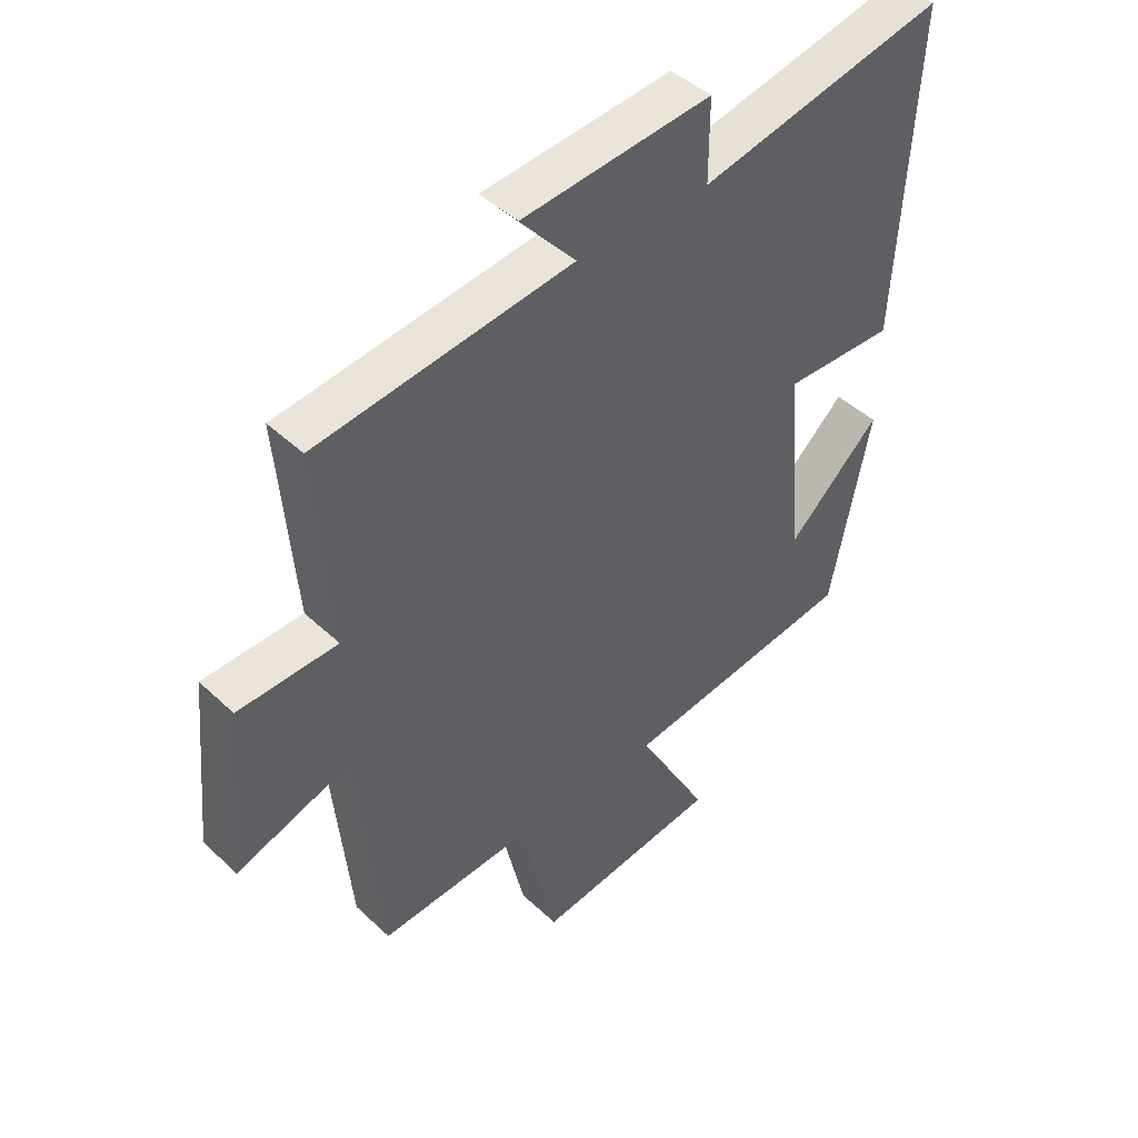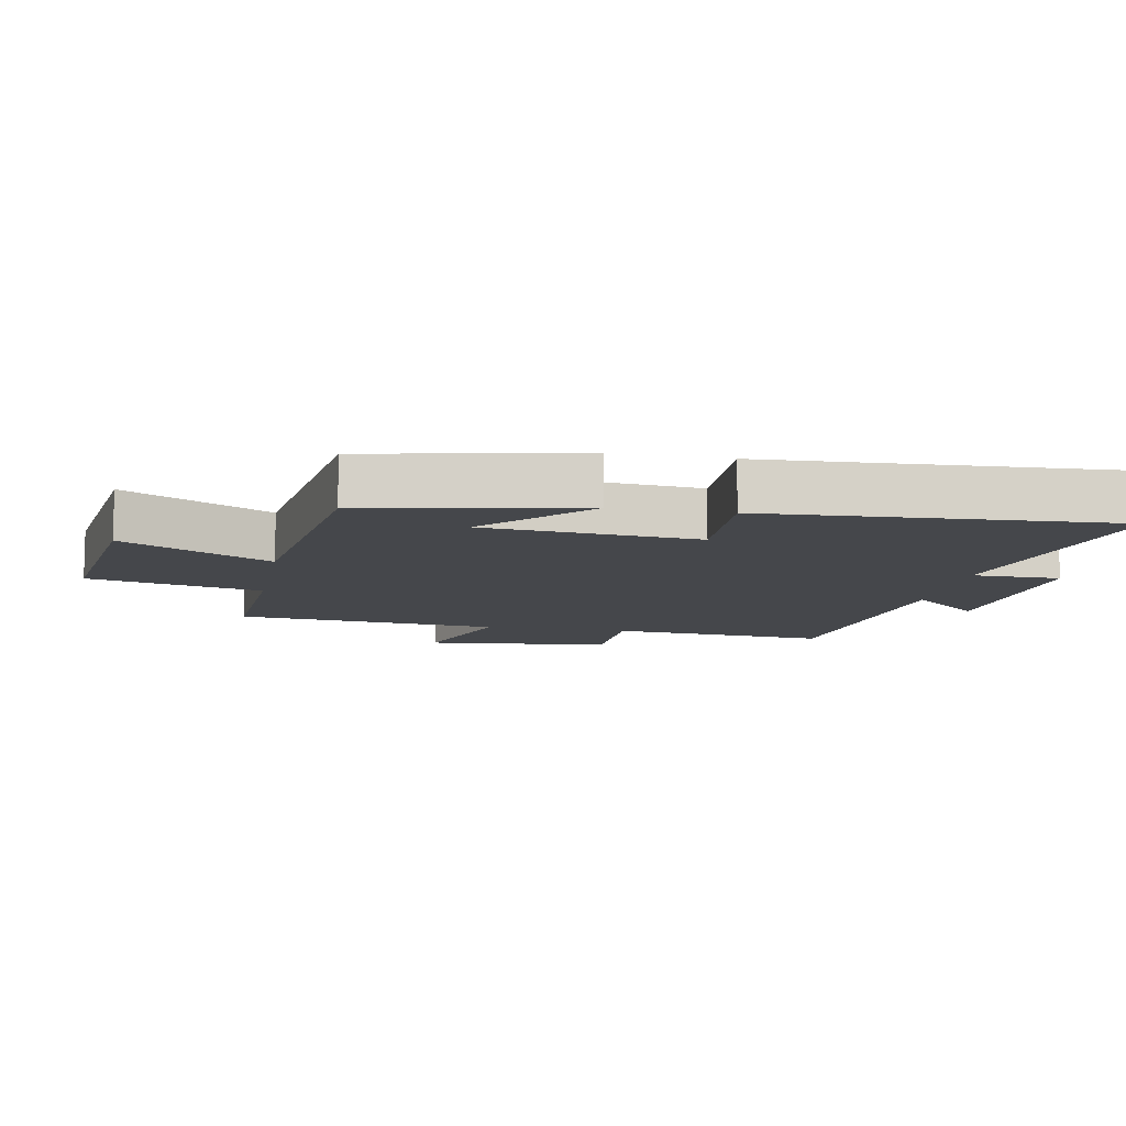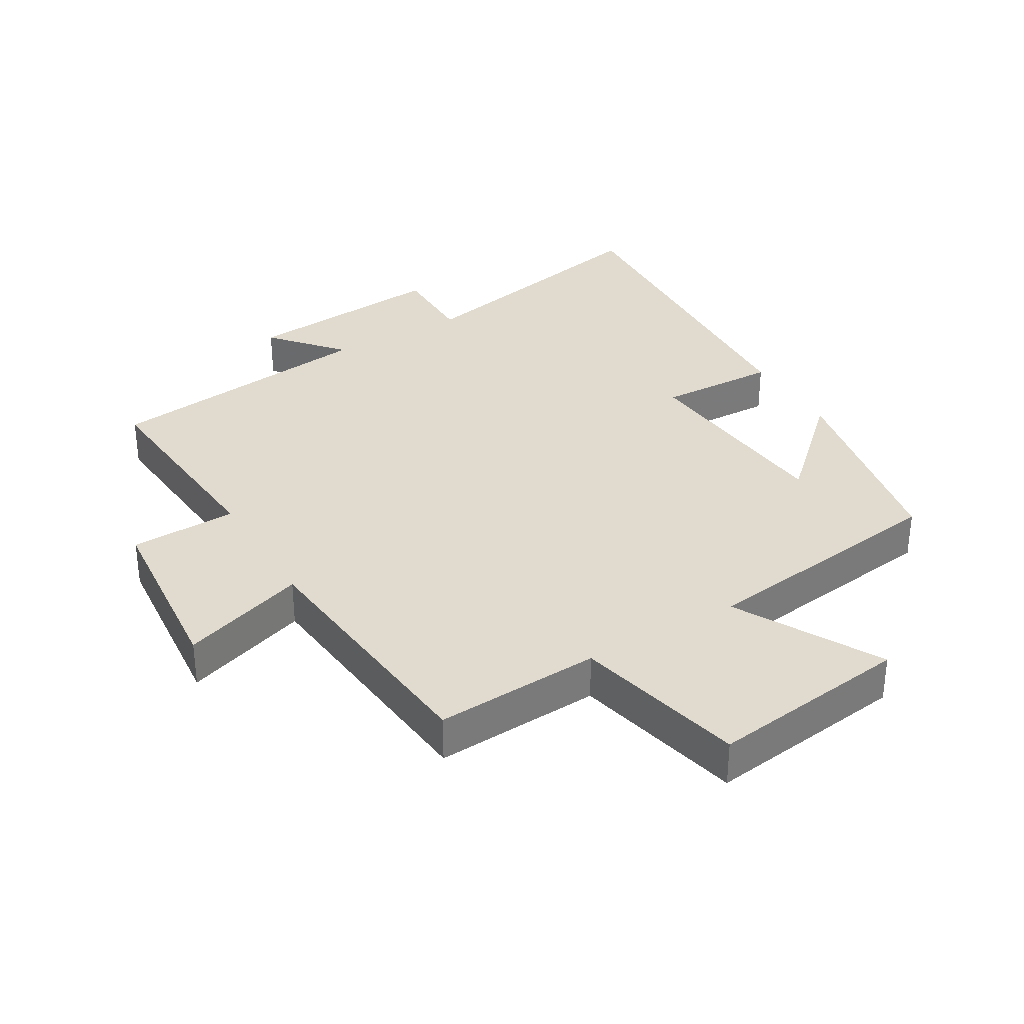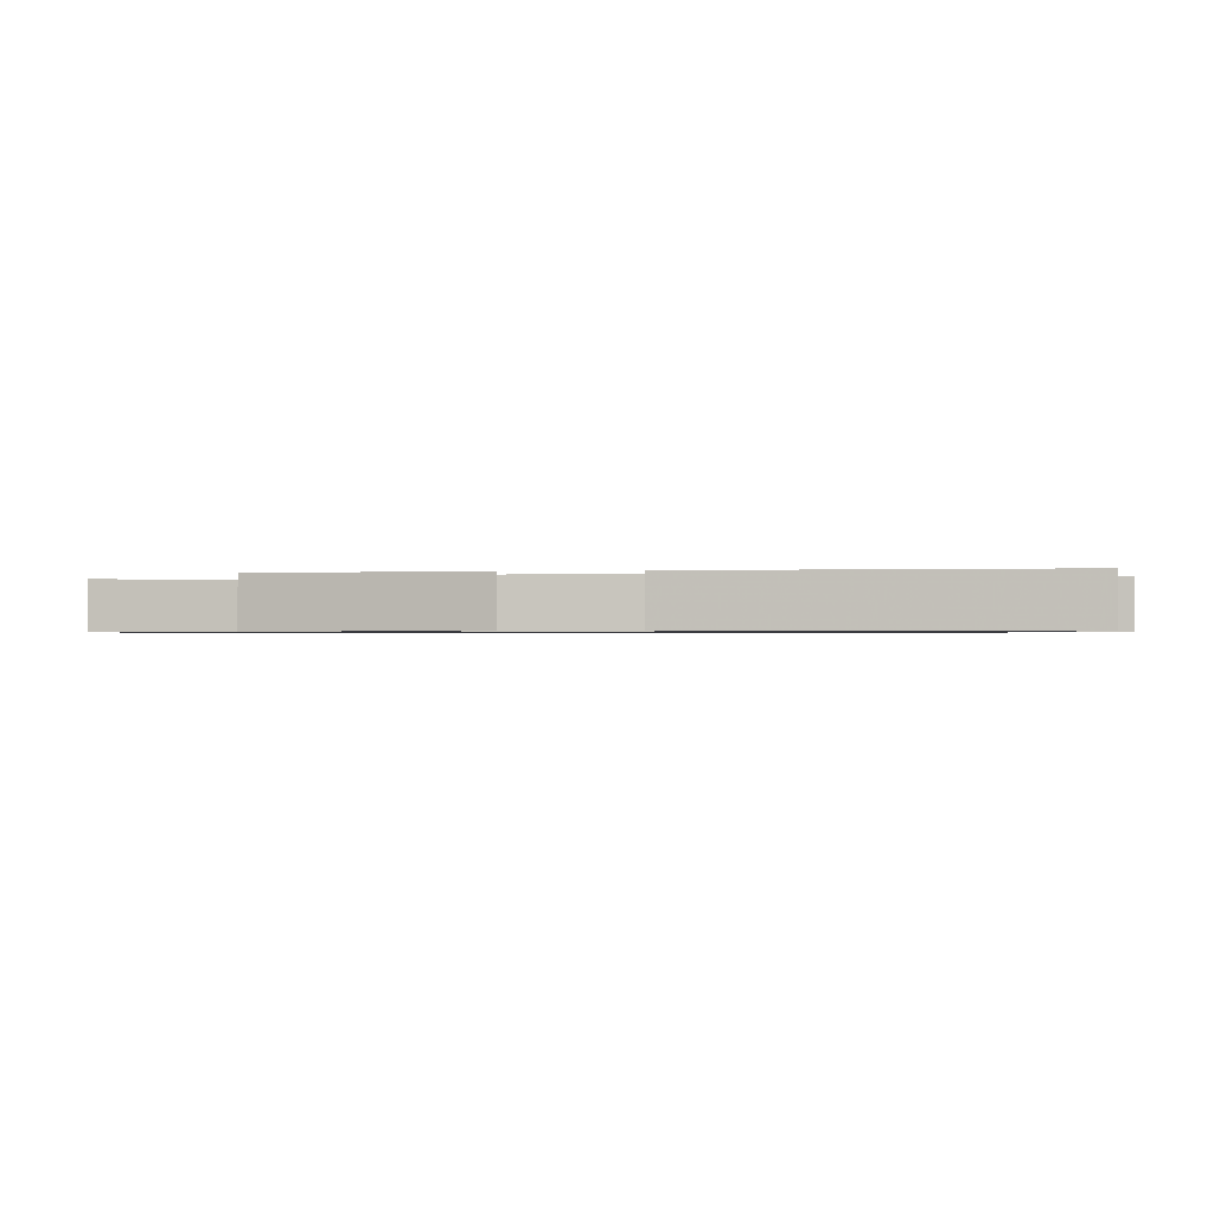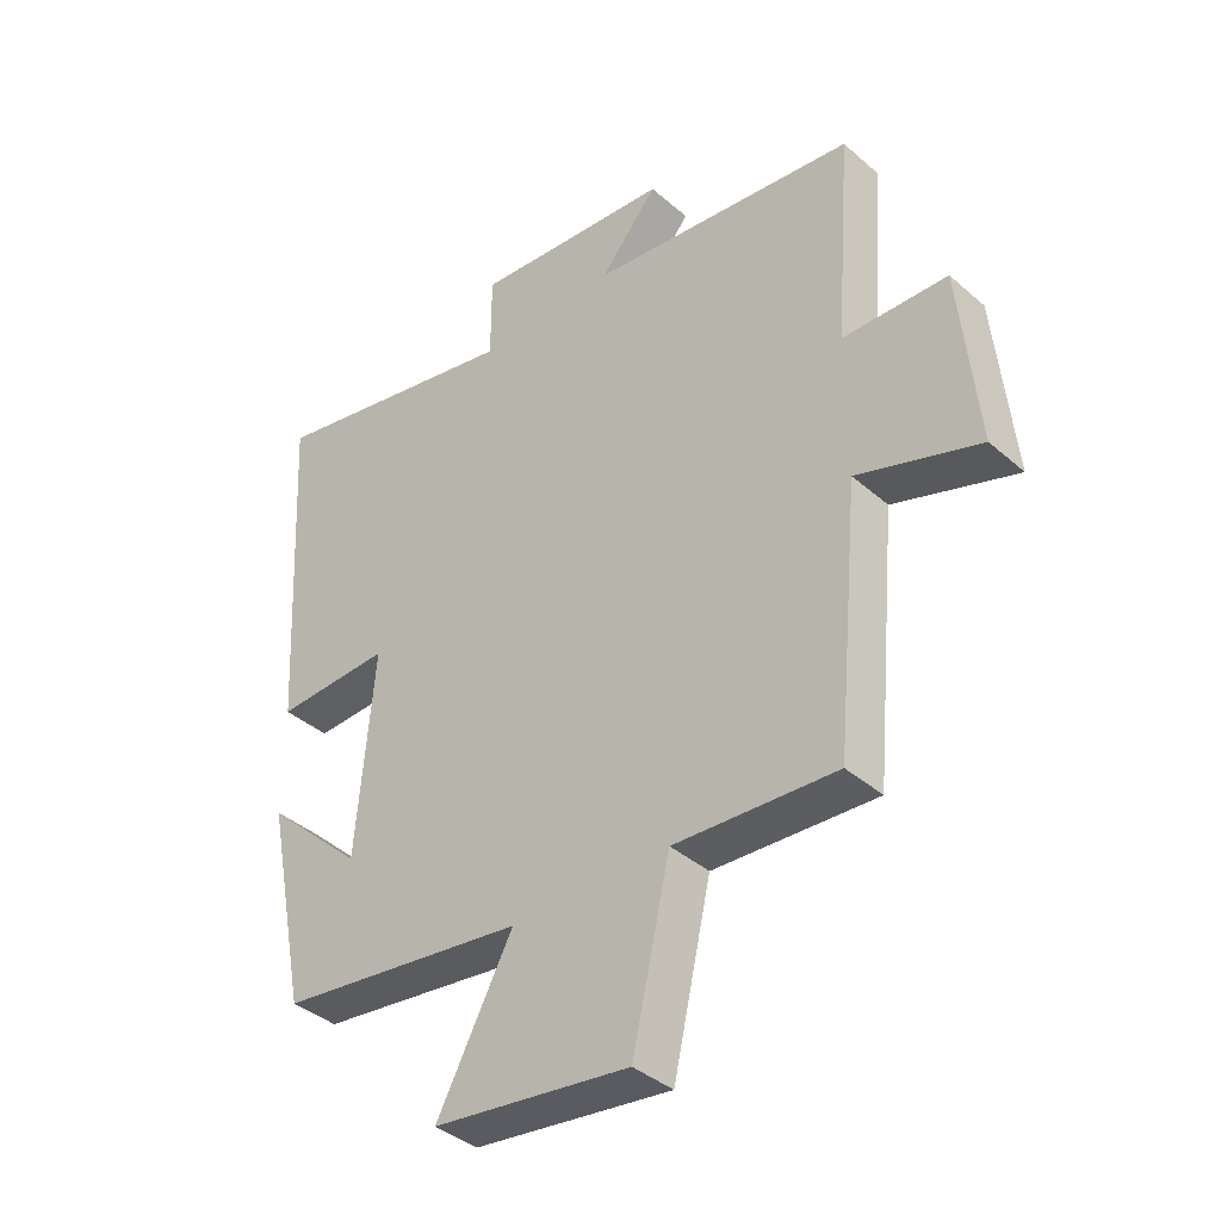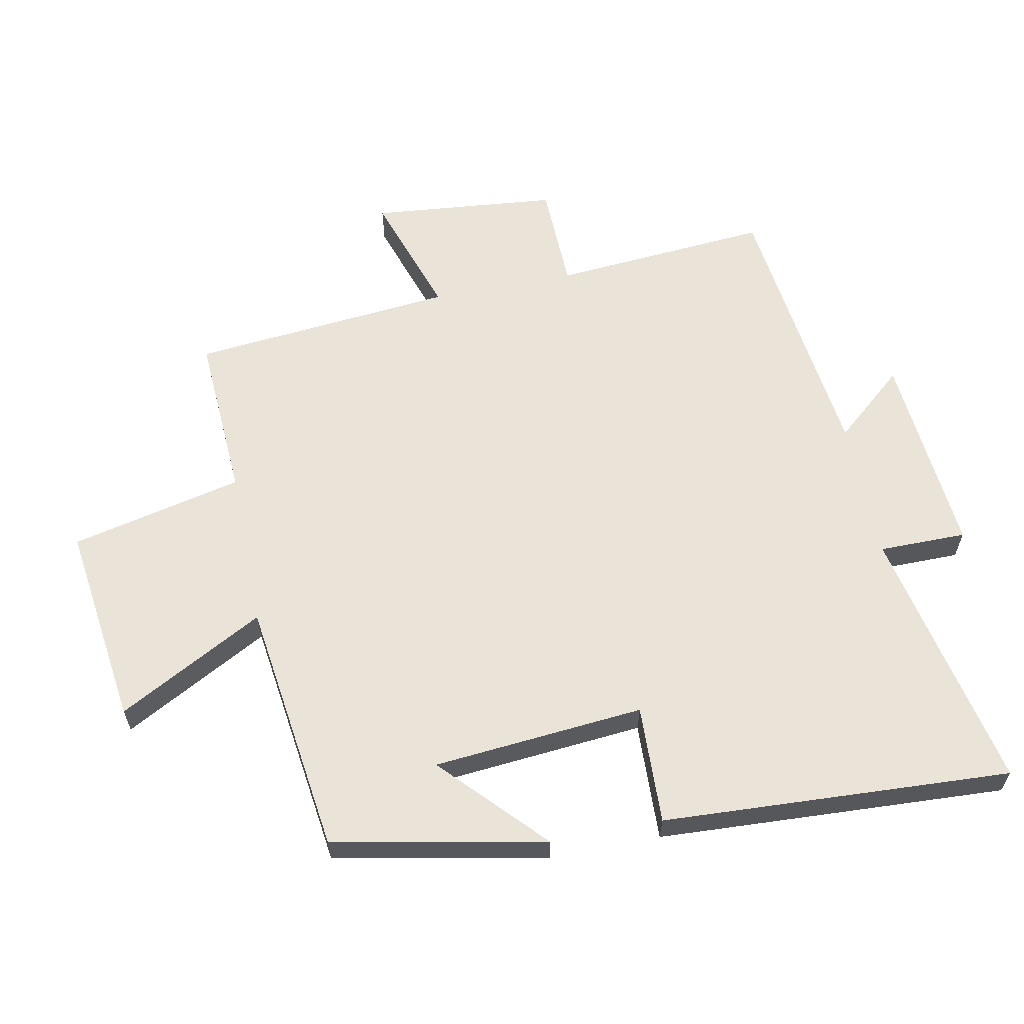
<metadata>
{"format":"obj","ext":"obj","renderer":"f3d","projection":"perspective","resolution":1024,"background":"white","views":[{"elev":45.1,"azim":137.2,"up":"+Z"},{"elev":-10.2,"azim":-100.7,"up":"+Y"},{"elev":33.7,"azim":149.3,"up":"+Y"},{"elev":-0.7,"azim":-83.1,"up":"+Y"},{"elev":-38.8,"azim":42.6,"up":"+Z"},{"elev":61.1,"azim":-101.3,"up":"+Y"}]}
</metadata>
<code>
v -0.435 0.07 -0.449
v -0.5 0.07 -0.123
v -0.345 0.07 -0.268
v -0.317 0.07 0.056
v -0.5 0.07 0.049
v -0.529 0.07 0.584
v -0.12 0.07 0.5
v -0.12 0.07 0.634
v 0.194 0.07 0.608
v 0.102 0.07 0.5
v 0.526 0.07 0.45
v 0.5 0.07 0.116
v 0.665 0.07 0.112
v 0.693 0.07 -0.174
v 0.5 0.07 -0.11
v 0.462 0.07 -0.514
v 0.206 0.07 -0.5
v 0.146 0.07 -0.764
v -0.164 0.07 -0.724
v -0.044 0.07 -0.5
v -0.435 0 -0.449
v -0.5 0 -0.123
v -0.345 0 -0.268
v -0.317 0 0.056
v -0.5 0 0.049
v -0.529 0 0.584
v -0.12 0 0.5
v -0.12 0 0.634
v 0.194 0 0.608
v 0.102 0 0.5
v 0.526 0 0.45
v 0.5 0 0.116
v 0.665 0 0.112
v 0.693 0 -0.174
v 0.5 0 -0.11
v 0.462 0 -0.514
v 0.206 0 -0.5
v 0.146 0 -0.764
v -0.164 0 -0.724
v -0.044 0 -0.5
f 17 18 19 20
f 17 20 1
f 15 16 17 1
f 12 13 14 15
f 12 15 1
f 10 11 12 1
f 7 8 9 10
f 4 5 6 7
f 3 4 7 10
f 1 2 3
f 1 3 10
f 40 39 38 37
f 21 40 37
f 21 37 36 35
f 35 34 33 32
f 21 35 32
f 21 32 31 30
f 30 29 28 27
f 27 26 25 24
f 30 27 24 23
f 23 22 21
f 30 23 21
f 1 21 22 2
f 2 22 23 3
f 3 23 24 4
f 4 24 25 5
f 5 25 26 6
f 6 26 27 7
f 7 27 28 8
f 8 28 29 9
f 9 29 30 10
f 10 30 31 11
f 11 31 32 12
f 12 32 33 13
f 13 33 34 14
f 14 34 35 15
f 15 35 36 16
f 16 36 37 17
f 17 37 38 18
f 18 38 39 19
f 19 39 40 20
f 20 40 21 1

</code>
